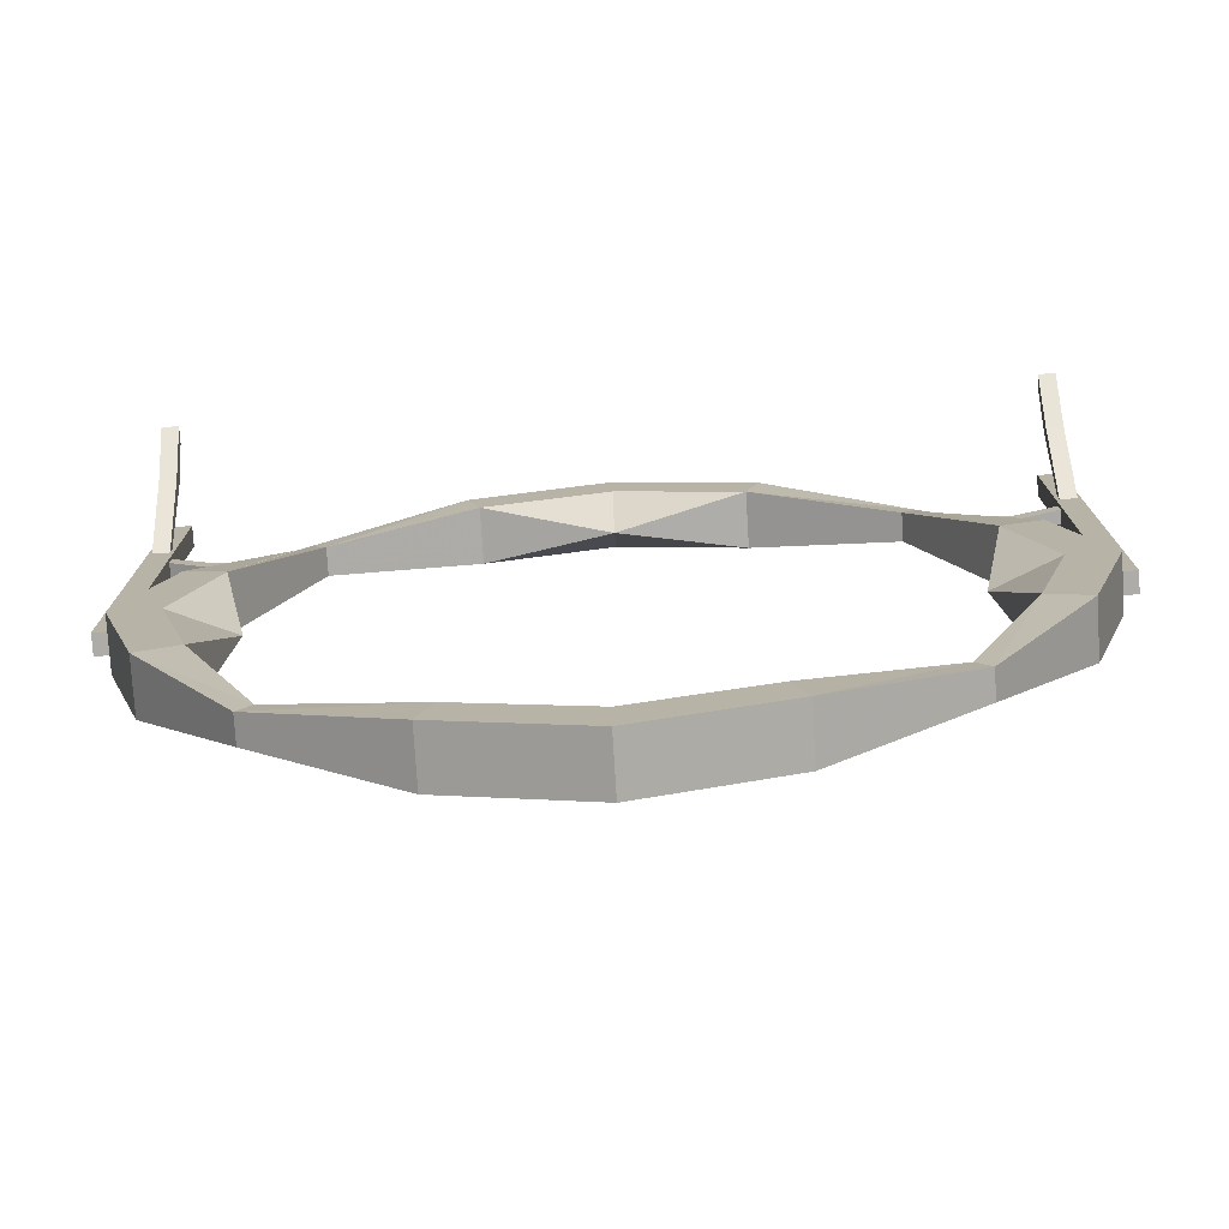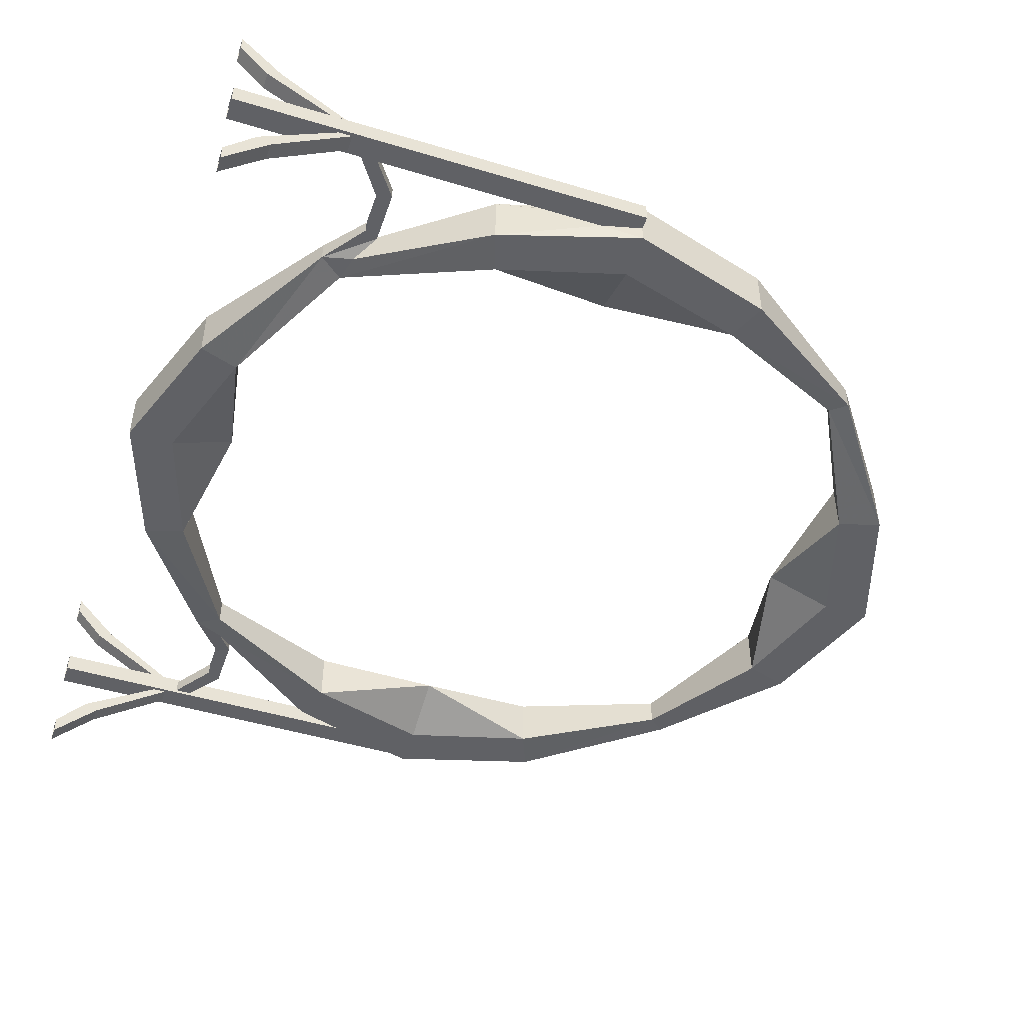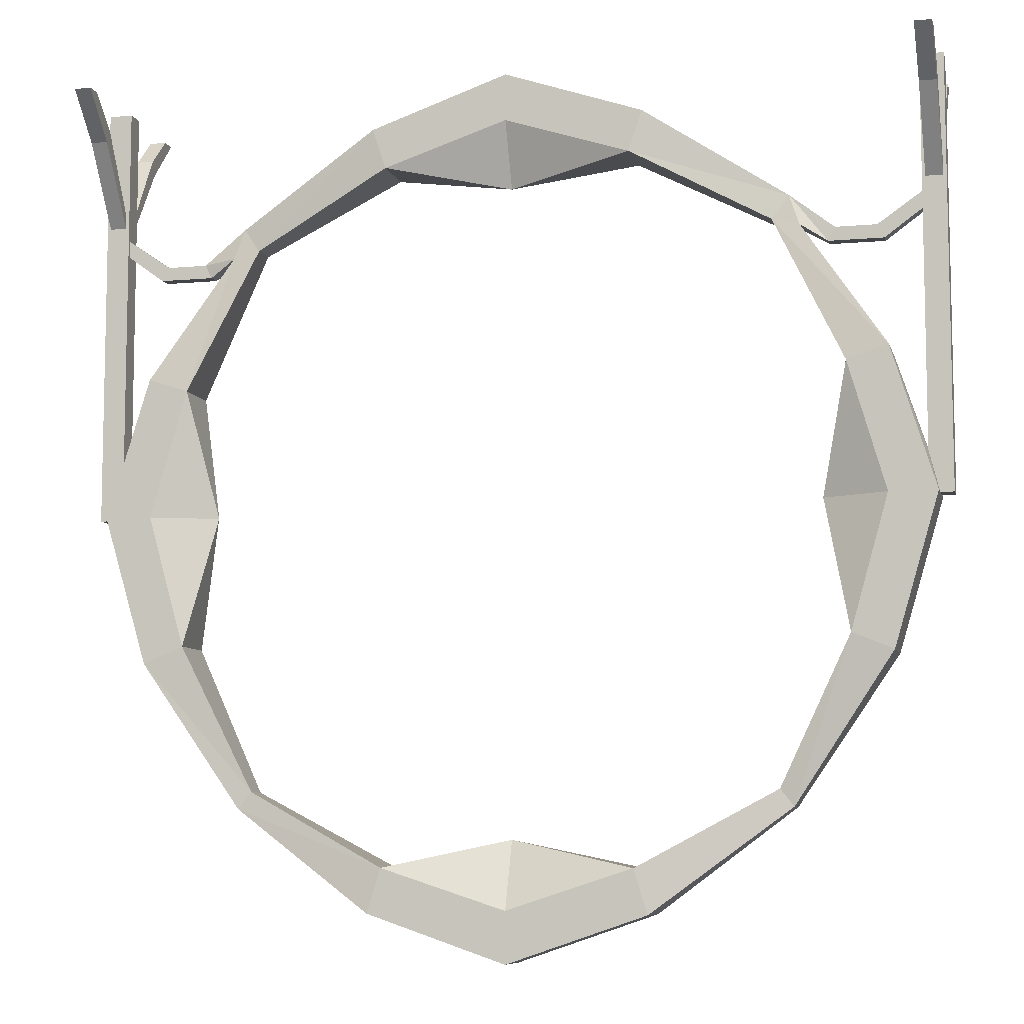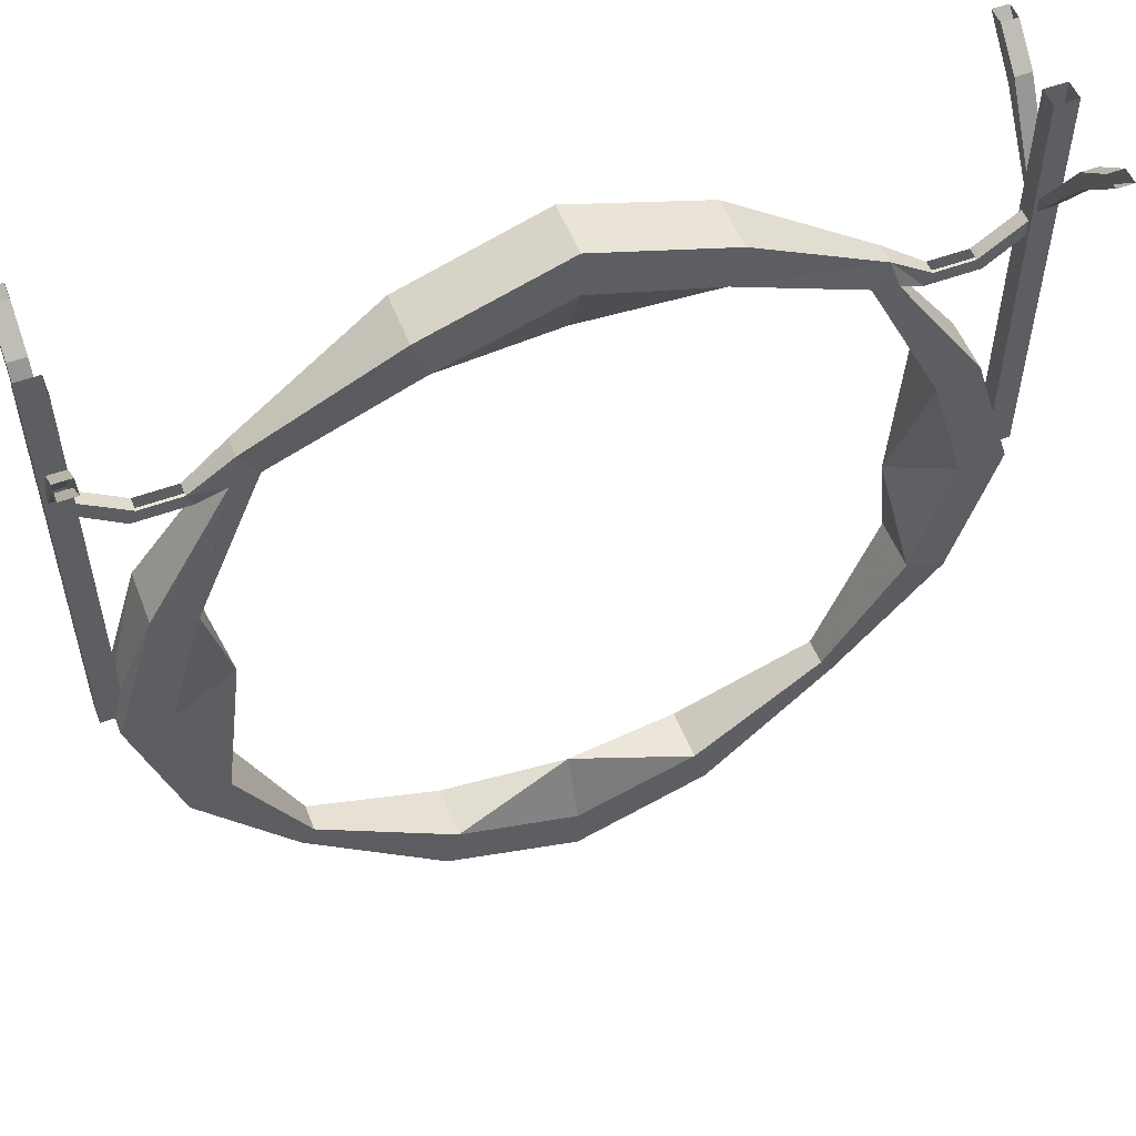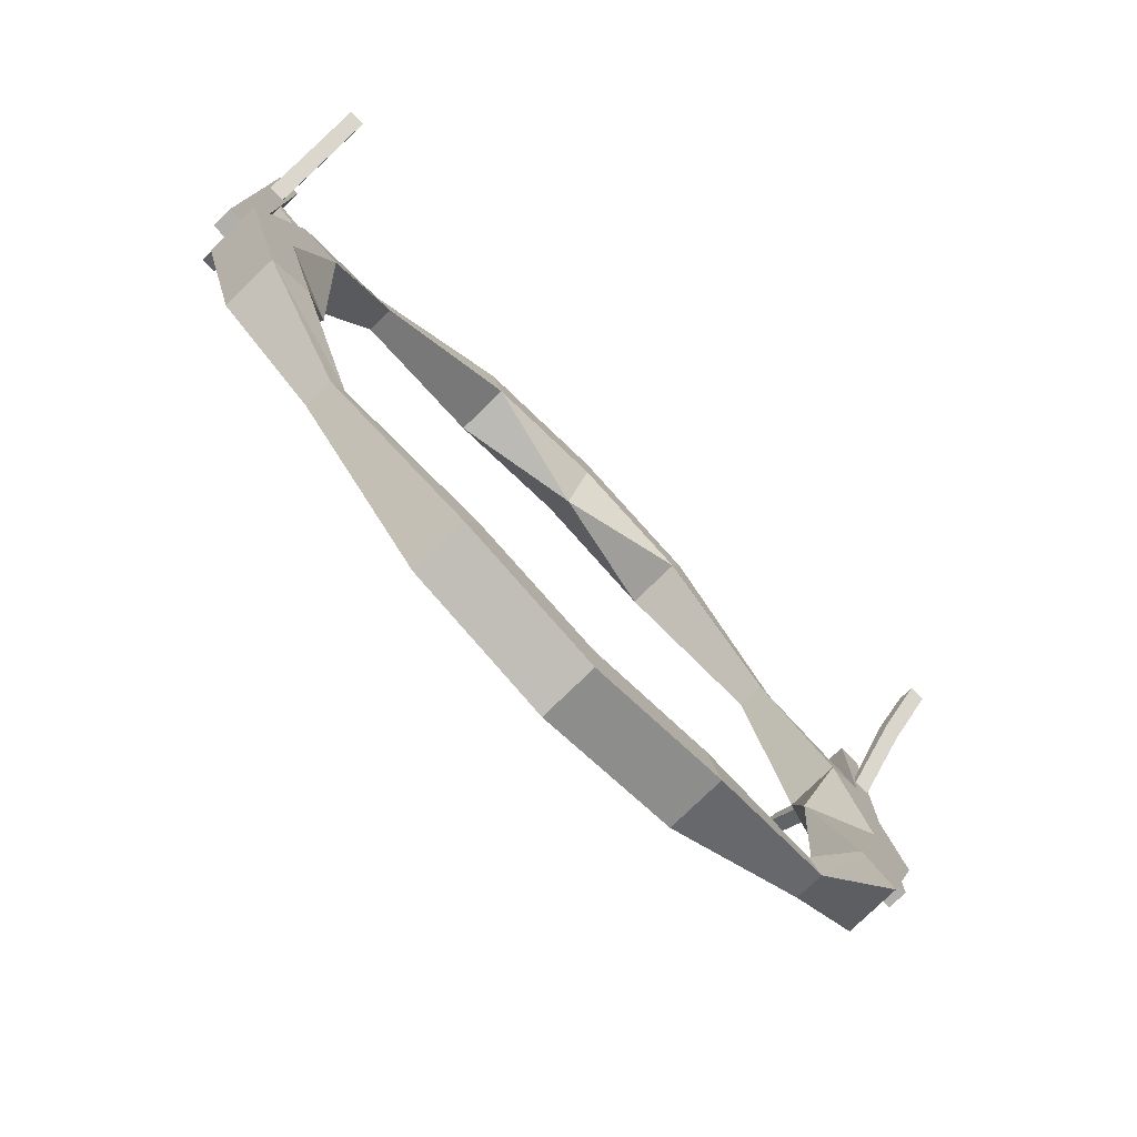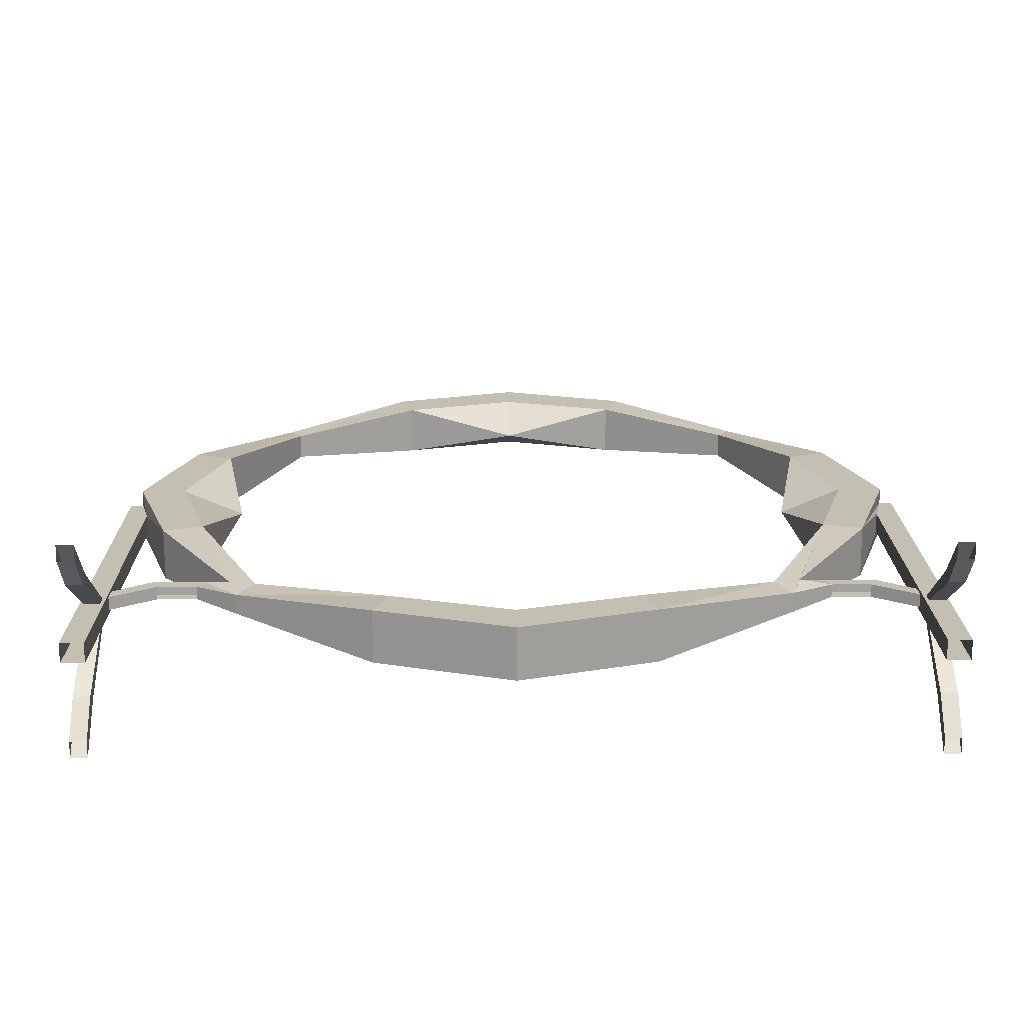
<metadata>
{"format":"obj","ext":"obj","renderer":"f3d","projection":"perspective","resolution":1024,"background":"white","views":[{"elev":-76.6,"azim":3.5,"up":"+Y"},{"elev":-47.6,"azim":-108.8,"up":"+Z"},{"elev":-8.0,"azim":-165.9,"up":"+Y"},{"elev":54.1,"azim":-21.2,"up":"+Y"},{"elev":-78.1,"azim":-45.9,"up":"+Y"},{"elev":17.8,"azim":179.4,"up":"+Z"}]}
</metadata>
<code>
v -0.9531 -0.2812 -0.02344
v -0.9922 -0.2812 -0.02344
v -0.9922 -0.1016 -0.1484
v -0.9531 -0.1016 -0.1484
v -0.9531 -0.25 -0.02344
v -0.9453 0 -0.02344
v -0.9453 -0.3047 -0.02344
v -0.9453 -0.3672 -0.02344
v -1 -0.9922 -0.02344
v -0.9922 -0.25 -0.02344
v -0.9922 -0.07031 -0.1328
v -0.9922 0 -0.2109
v -0.9922 0 -0.25
v -0.9531 0 -0.25
v -0.9531 -0.07031 -0.1328
v -1 0 -0.02344
v -0.9531 0 -0.2109
v 0 -1.898 -0.0625
v -0.2891 -1.805 -0.0625
v 0 -1.742 0
v 0.2891 -1.805 -0.0625
v 0.3203 -1.906 -0.0625
v 0 -2.016 -0.0625
v 0.2891 -1.805 0.0625
v 0.6094 -1.633 -0.03125
v 0.6406 -1.672 -0.03125
v 0.6406 -1.672 0.03125
v 0.3203 -1.906 0.0625
v 0 -2.016 0.0625
v -0.3203 -1.906 -0.0625
v -0.6094 -1.633 -0.03125
v -0.6094 -1.633 0.03125
v -0.2891 -1.805 0.0625
v 0 -1.898 0.0625
v 0.6094 -1.633 0.03125
v 0.7734 -1.297 -0.0625
v 0.8672 -1.336 -0.0625
v 0.8672 -1.336 0.0625
v 0.7734 -1.297 0.0625
v -0.7734 -1.297 -0.0625
v -0.8594 -0.9922 -0.0625
v -0.7109 -0.9922 0
v -0.7734 -1.297 0.0625
v -0.6406 -1.672 -0.03125
v -0.8672 -1.336 -0.0625
v -0.7734 -0.6953 -0.0625
v -0.7734 -0.6953 0.0625
v -0.8594 -0.9922 0.0625
v -0.9688 -0.9922 0.0625
v -0.8672 -1.336 0.0625
v -0.2891 -0.1875 -0.0625
v 0 -0.09375 -0.0625
v 0 -0.2422 0
v -0.2891 -0.1875 0.0625
v -0.6094 -0.3594 -0.03125
v -0.6484 -0.3047 -0.02344
v -0.3203 -0.09375 -0.0625
v 0.2891 -0.1875 -0.0625
v 0.2891 -0.1875 0.0625
v 0 -0.09375 0.0625
v 0 0.01562 0.0625
v -0.3203 -0.09375 0.0625
v -0.6094 -0.3594 0.03125
v -0.8672 -0.6641 -0.0625
v -0.6719 -0.375 -0.03125
v -0.7344 -0.4141 -0.01562
v -0.75 -0.3828 -0.01562
v -0.75 -0.3828 0.01562
v -0.6484 -0.3047 0.02344
v 0 0.01562 -0.0625
v -0.9688 -0.9922 -0.0625
v -0.9453 -0.8984 -0.02344
v -0.9453 -0.8984 0.02344
v -0.8672 -0.6641 0.0625
v -0.6719 -0.375 0.03125
v -0.7344 -0.4141 0.01562
v -0.8594 -0.4141 0.01562
v -0.8594 -0.4141 -0.01562
v -0.8438 -0.3828 -0.01562
v -0.9453 -0.3516 -0.01562
v -0.9453 -0.3125 -0.01562
v -0.9453 -0.3125 0.01562
v -0.8438 -0.3828 0.01562
v -0.3203 -1.906 0.0625
v -0.6406 -1.672 0.03125
v -0.9688 -0.9922 -0.02344
v -0.9688 -0.9922 0.02344
v -1 -0.9922 0.02344
v 0.3203 -0.09375 0.0625
v 0.3203 -0.09375 -0.0625
v -0.9453 -0.3516 0.01562
v -0.9453 -0.3672 0.02344
v -0.9453 -0.3047 0.02344
v -0.9922 -0.2812 0.02344
v -0.9453 0 0.02344
v -0.9531 -0.25 0.02344
v -0.9531 -0.2812 0.02344
v -1 0 0.02344
v -0.9922 -0.25 0.02344
v -0.9922 -0.07031 0.1328
v -0.9531 -0.07031 0.1328
v -0.9531 -0.1016 0.1484
v -0.9922 -0.1016 0.1484
v -0.9922 0 0.25
v -0.9922 0 0.2109
v -0.9531 0 0.2109
v -0.9531 0 0.25
v 0.9531 -0.1016 -0.1484
v 0.9922 -0.1016 -0.1484
v 0.9922 -0.2812 -0.02344
v 0.9531 -0.2812 -0.02344
v 0.9531 -0.07031 -0.1328
v 0.9531 0 -0.2109
v 0.9531 0 -0.25
v 0.9922 0 -0.25
v 0.9922 -0.07031 -0.1328
v 0.9922 -0.25 -0.02344
v 1 0 -0.02344
v 1 -0.9922 -0.02344
v 0.9453 -0.8984 -0.02344
v 0.9453 -0.3672 -0.02344
v 0.9453 -0.3047 -0.02344
v 0.9531 -0.25 -0.02344
v 0.9922 0 -0.2109
v 0.7109 -0.9922 0
v 0.8594 -0.9922 -0.0625
v 0.8594 -0.9922 0.0625
v 0.7734 -0.6953 0.0625
v 0.7734 -0.6953 -0.0625
v 0.9688 -0.9922 -0.0625
v 0.9688 -0.9922 -0.02344
v 0.9688 -0.9922 0.02344
v 0.9688 -0.9922 0.0625
v 0.8672 -0.6641 0.0625
v 0.6719 -0.375 0.03125
v 0.6094 -0.3594 0.03125
v 0.6094 -0.3594 -0.03125
v 0.6719 -0.375 -0.03125
v 0.8672 -0.6641 -0.0625
v 1 -0.9922 0.02344
v 0.9453 -0.8984 0.02344
v 0.7344 -0.4141 -0.01562
v 0.7344 -0.4141 0.01562
v 0.6484 -0.3047 0.02344
v 0.6484 -0.3047 -0.02344
v 0.75 -0.3828 -0.01562
v 0.8438 -0.3828 -0.01562
v 0.8594 -0.4141 -0.01562
v 0.8594 -0.4141 0.01562
v 0.75 -0.3828 0.01562
v 0.9453 -0.3516 -0.01562
v 0.9453 -0.3516 0.01562
v 0.9453 -0.3125 -0.01562
v 0.9453 -0.3672 0.02344
v 0.9453 -0.3047 0.02344
v 0.9453 -0.3125 0.01562
v 0.8438 -0.3828 0.01562
v 0.9922 -0.2812 0.02344
v 0.9531 -0.2812 0.02344
v 0.9453 0 0.02344
v 0.9453 0 -0.02344
v 1 0 0.02344
v 0.9922 -0.25 0.02344
v 0.9922 -0.07031 0.1328
v 0.9922 -0.1016 0.1484
v 0.9531 -0.1016 0.1484
v 0.9531 -0.25 0.02344
v 0.9531 -0.07031 0.1328
v 0.9531 0 0.2109
v 0.9922 0 0.2109
v 0.9922 0 0.25
v 0.9531 0 0.25
f 1 2 3
f 1 3 4
f 3 13 4
f 4 13 14
f 5 15 10
f 15 17 11
f 15 11 10
f 21 24 25
f 22 26 27
f 22 27 28
f 22 28 23
f 23 28 29
f 23 29 30
f 19 31 32
f 19 32 33
f 24 35 25
f 25 35 36
f 26 37 38
f 26 38 27
f 40 43 31
f 43 32 31
f 51 54 55
f 54 63 55
f 55 63 46
f 56 67 68
f 56 68 69
f 56 69 57
f 57 69 62
f 57 62 70
f 64 71 72
f 64 72 73
f 64 73 74
f 64 74 65
f 65 74 75
f 65 75 76
f 65 76 66
f 66 76 77
f 66 77 78
f 79 81 82
f 79 82 83
f 44 30 84
f 44 84 85
f 44 85 45
f 45 85 50
f 45 50 86
f 45 86 71
f 49 74 87
f 49 87 50
f 50 87 86
f 86 87 88
f 86 88 9
f 86 72 71
f 61 89 90
f 61 90 70
f 61 70 62
f 30 29 84
f 46 63 47
f 78 77 91
f 78 91 80
f 80 91 92
f 80 92 8
f 80 8 7
f 80 7 81
f 81 7 82
f 82 7 93
f 82 93 92
f 82 92 91
f 73 72 8
f 73 8 92
f 73 87 74
f 7 6 95
f 7 95 93
f 98 16 88
f 96 99 100
f 96 100 101
f 97 102 94
f 94 102 103
f 100 105 101
f 101 105 106
f 102 107 103
f 103 107 104
f 88 16 9
f 108 109 110
f 108 110 111
f 108 114 109
f 109 114 115
f 112 123 116
f 112 116 124
f 112 124 113
f 37 130 131
f 37 131 132
f 37 132 38
f 38 132 133
f 128 136 137
f 128 137 129
f 130 139 131
f 131 139 120
f 131 119 132
f 132 119 140
f 132 141 133
f 133 141 134
f 134 141 120
f 134 120 139
f 134 139 138
f 134 138 135
f 135 138 142
f 135 142 143
f 136 59 58
f 136 58 137
f 142 148 143
f 143 148 149
f 144 150 146
f 144 146 145
f 144 145 90
f 144 90 89
f 35 39 36
f 151 152 149
f 151 149 148
f 151 153 121
f 151 121 152
f 152 121 154
f 152 154 155
f 152 155 156
f 154 121 120
f 154 120 141
f 155 160 161
f 155 161 122
f 155 122 153
f 155 153 156
f 156 153 157
f 157 153 147
f 153 122 121
f 140 118 162
f 158 165 159
f 159 165 166
f 163 167 168
f 163 168 164
f 164 168 169
f 164 169 170
f 165 171 166
f 166 171 172
f 119 118 140
f 11 17 12
f 116 123 117
f 1 4 5
f 1 5 6
f 1 6 7
f 1 7 2
f 2 7 8
f 2 8 9
f 2 9 10
f 2 10 11
f 2 11 3
f 3 11 12
f 3 12 13
f 4 14 15
f 4 15 5
f 5 10 16
f 5 16 6
f 15 14 17
f 18 21 22
f 18 22 23
f 18 23 19
f 21 25 26
f 21 26 22
f 23 30 19
f 19 30 31
f 24 34 29
f 24 29 28
f 24 28 35
f 25 36 37
f 25 37 26
f 27 38 39
f 27 39 35
f 27 35 28
f 40 31 44
f 40 44 45
f 40 45 41
f 43 48 49
f 43 49 50
f 43 50 32
f 51 55 56
f 51 56 57
f 51 57 52
f 54 60 61
f 54 61 62
f 54 62 63
f 55 46 64
f 55 64 65
f 55 65 56
f 56 65 66
f 56 66 67
f 57 70 52
f 52 70 58
f 46 41 71
f 46 71 64
f 66 78 67
f 67 78 79
f 79 78 80
f 79 80 81
f 83 82 77
f 83 77 76
f 83 76 68
f 68 76 75
f 68 75 69
f 69 75 47
f 69 47 63
f 69 63 62
f 31 30 44
f 45 71 41
f 48 47 74
f 48 74 49
f 86 9 72
f 60 59 89
f 60 89 61
f 84 29 34
f 84 34 33
f 84 33 85
f 85 33 32
f 85 32 50
f 82 91 77
f 73 92 94
f 73 94 88
f 73 88 87
f 93 95 96
f 93 96 97
f 93 97 94
f 93 94 92
f 98 88 94
f 98 94 99
f 98 99 95
f 95 99 96
f 96 101 97
f 97 101 102
f 94 103 99
f 99 103 100
f 100 103 104
f 100 104 105
f 101 106 102
f 102 106 107
f 9 16 10
f 75 74 47
f 9 8 72
f 108 111 112
f 108 112 113
f 108 113 114
f 109 115 116
f 109 116 117
f 109 117 110
f 110 117 118
f 110 118 119
f 110 119 120
f 110 120 121
f 110 121 122
f 110 122 111
f 111 122 123
f 111 123 112
f 115 124 116
f 36 126 130
f 36 130 37
f 38 133 127
f 38 127 39
f 128 127 133
f 128 133 134
f 128 134 135
f 128 135 136
f 129 137 138
f 129 138 139
f 129 139 126
f 139 130 126
f 131 120 119
f 132 140 141
f 135 143 144
f 135 144 136
f 136 144 59
f 137 58 90
f 137 90 145
f 137 145 138
f 138 145 146
f 138 146 142
f 142 146 147
f 142 147 148
f 143 149 150
f 143 150 144
f 144 89 59
f 70 90 58
f 151 148 147
f 151 147 153
f 152 156 149
f 149 156 157
f 149 157 150
f 154 141 140
f 154 140 158
f 154 158 155
f 155 158 159
f 155 159 160
f 140 162 163
f 140 163 158
f 158 163 164
f 158 164 165
f 159 166 167
f 159 167 160
f 160 167 162
f 162 167 163
f 164 170 165
f 165 170 171
f 166 172 168
f 166 168 167
f 117 123 161
f 117 161 118
f 122 161 123
f 168 172 169
f 18 19 20
f 18 20 21
f 18 19 20
f 18 20 21
f 21 20 24
f 19 33 20
f 20 33 34
f 20 34 24
f 40 41 42
f 40 42 43
f 40 41 42
f 42 41 46
f 42 46 47
f 42 47 48
f 42 48 43
f 51 52 53
f 51 53 54
f 51 52 53
f 53 52 58
f 53 58 59
f 53 59 60
f 53 60 54
f 52 58 53
f 41 46 42
f 20 33 34
f 20 34 24
f 42 48 43
f 48 42 47
f 53 60 54
f 60 53 59
f 125 126 36
f 125 36 39
f 125 39 127
f 125 127 128
f 125 128 129
f 125 129 126
f 125 126 36
f 39 127 125
f 125 127 128
f 129 126 125

</code>
